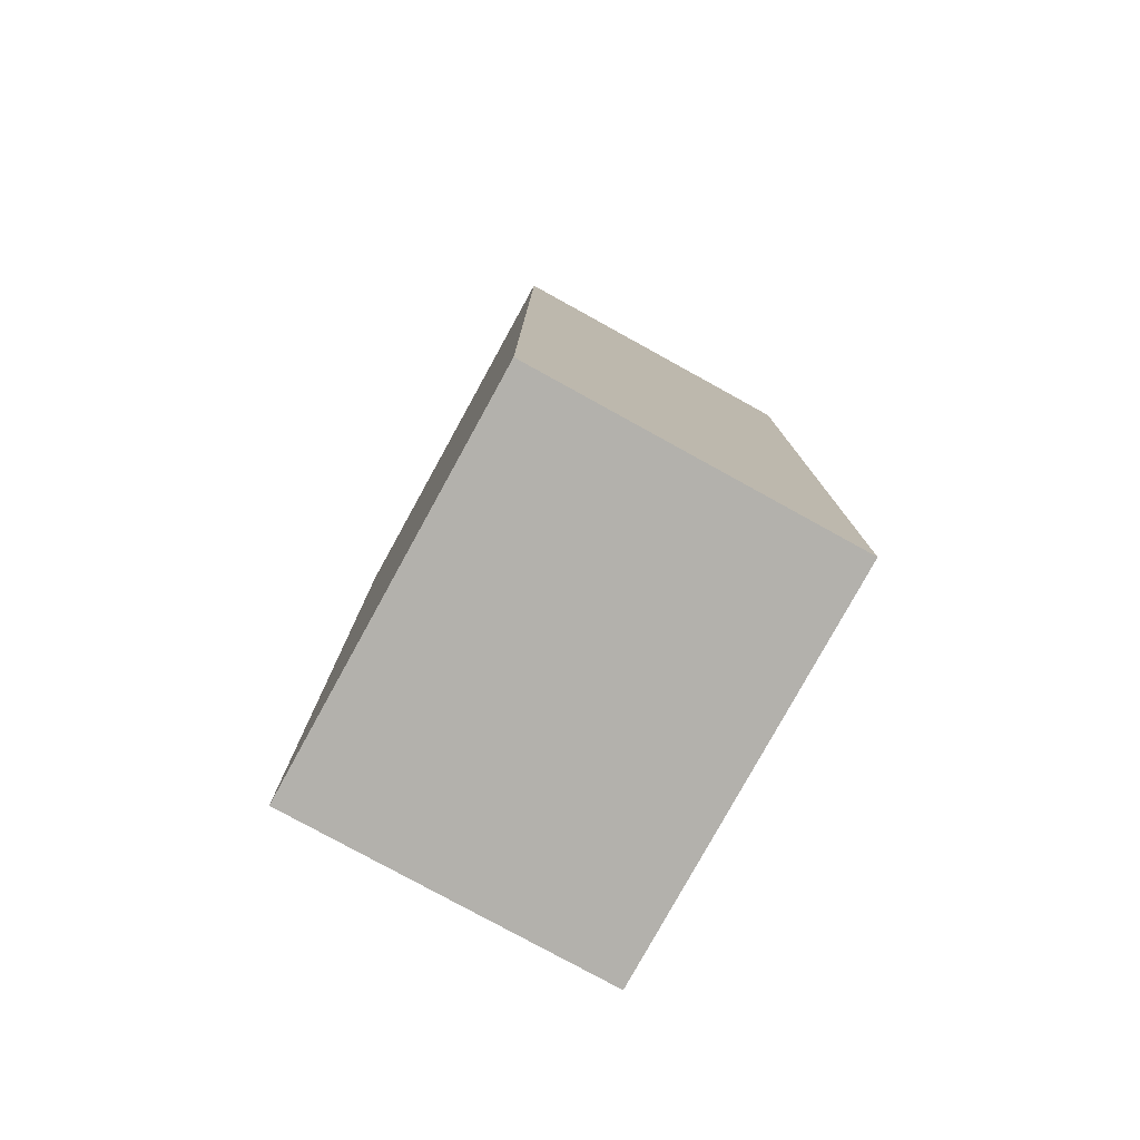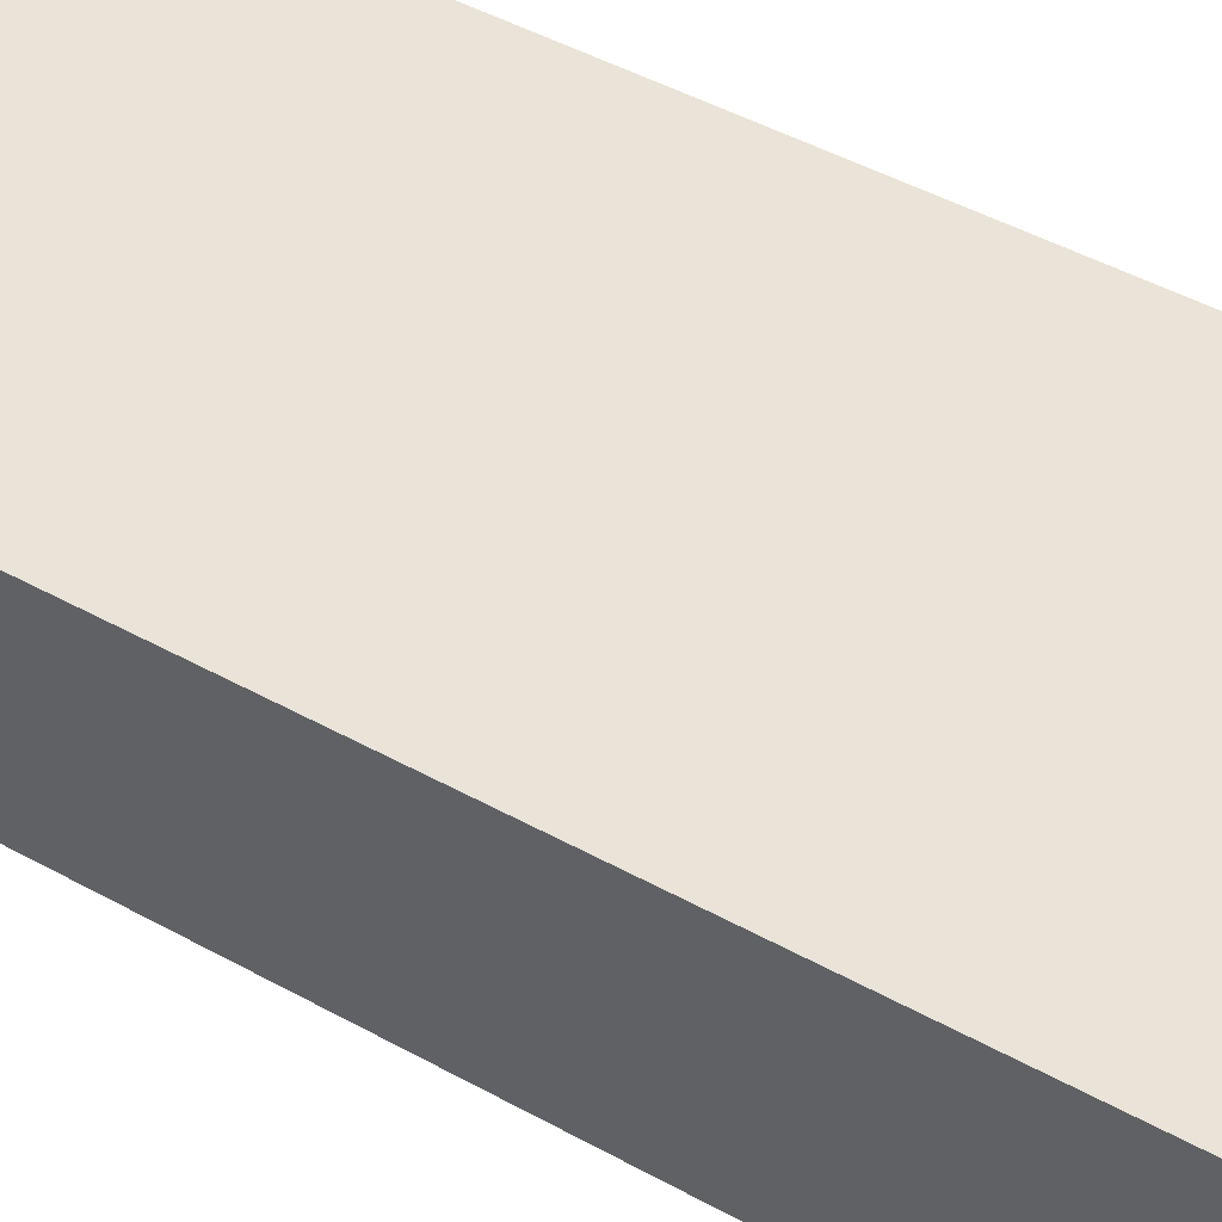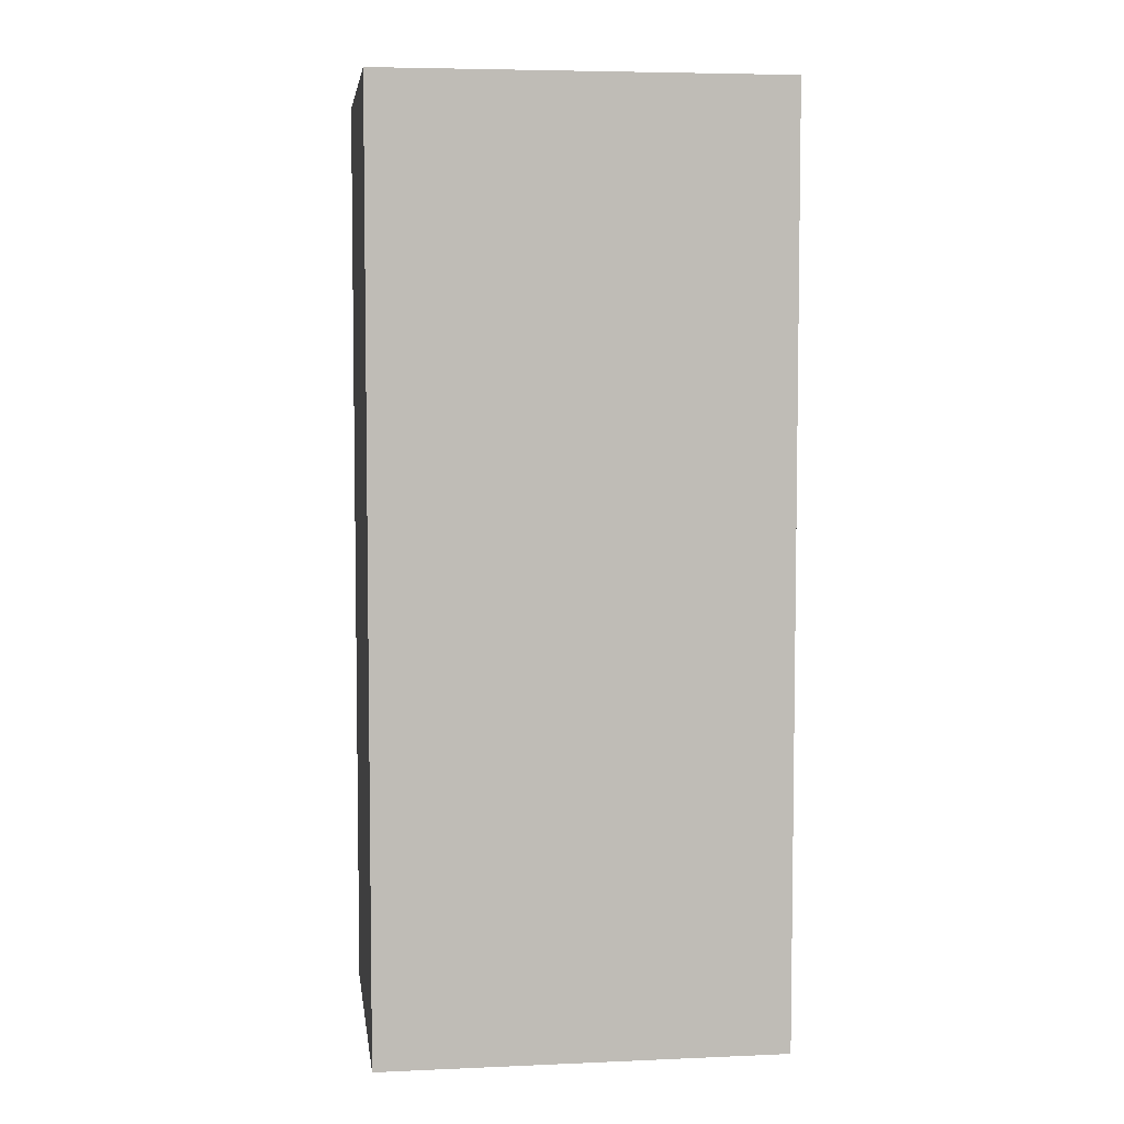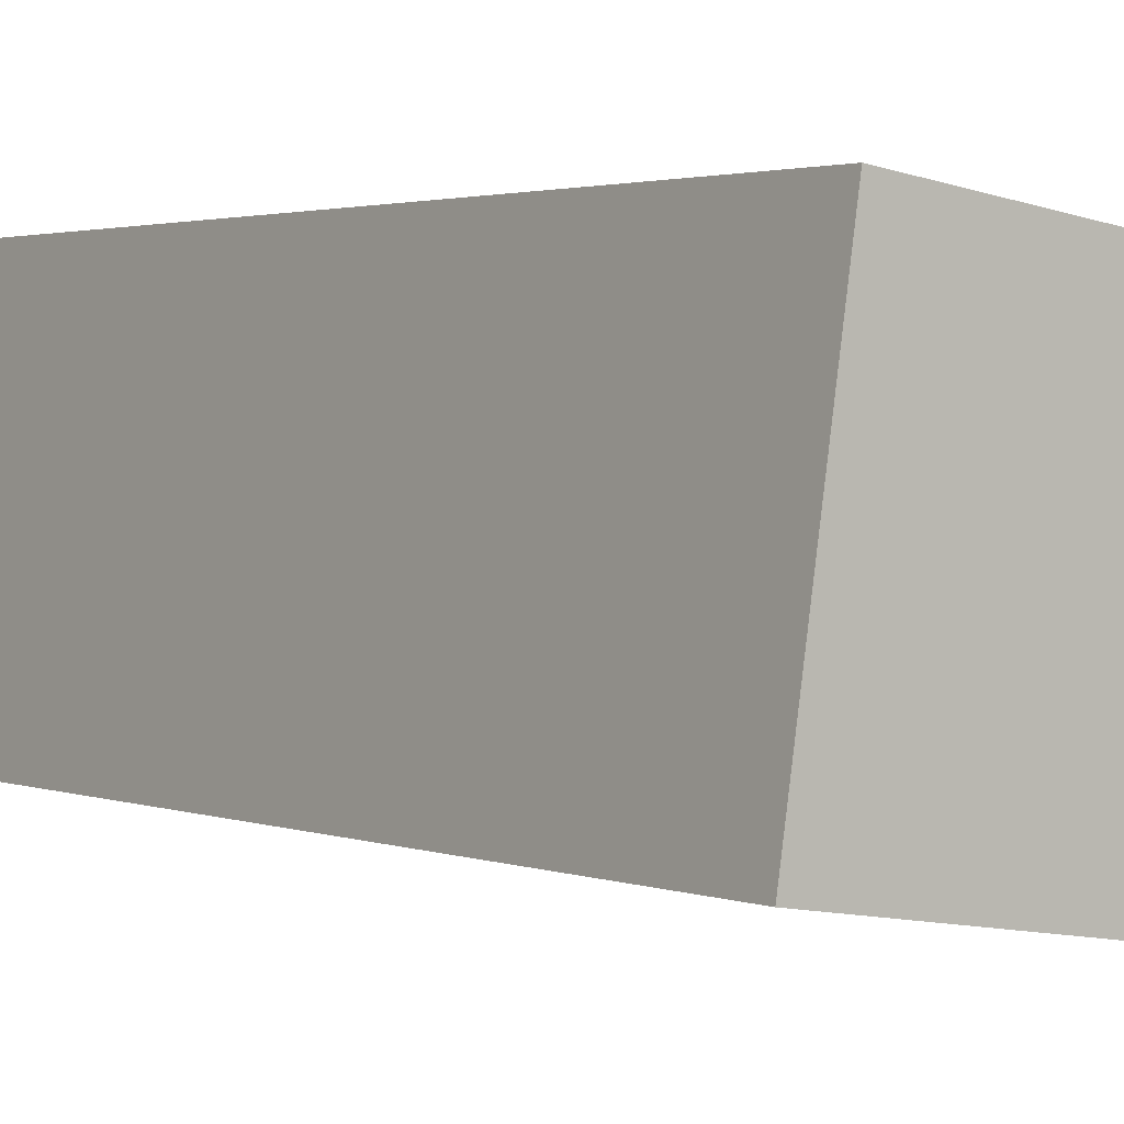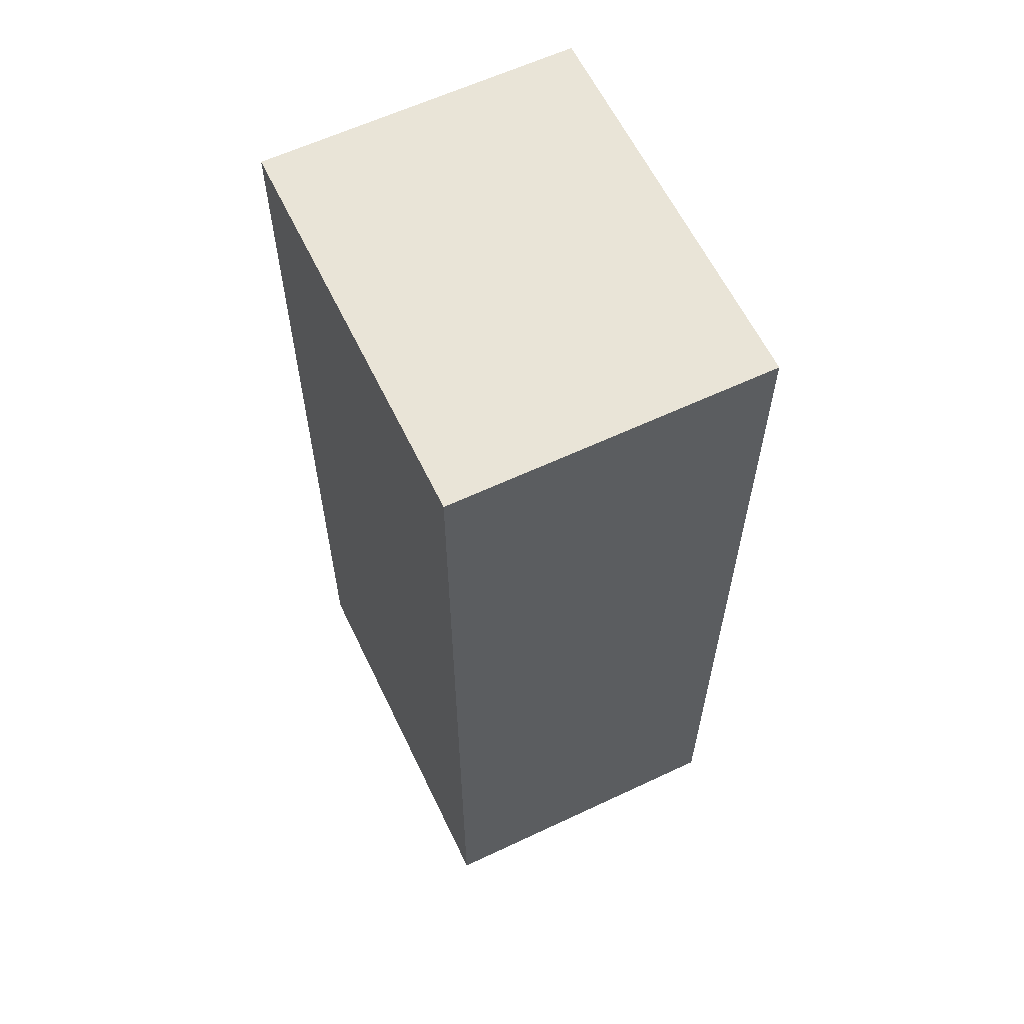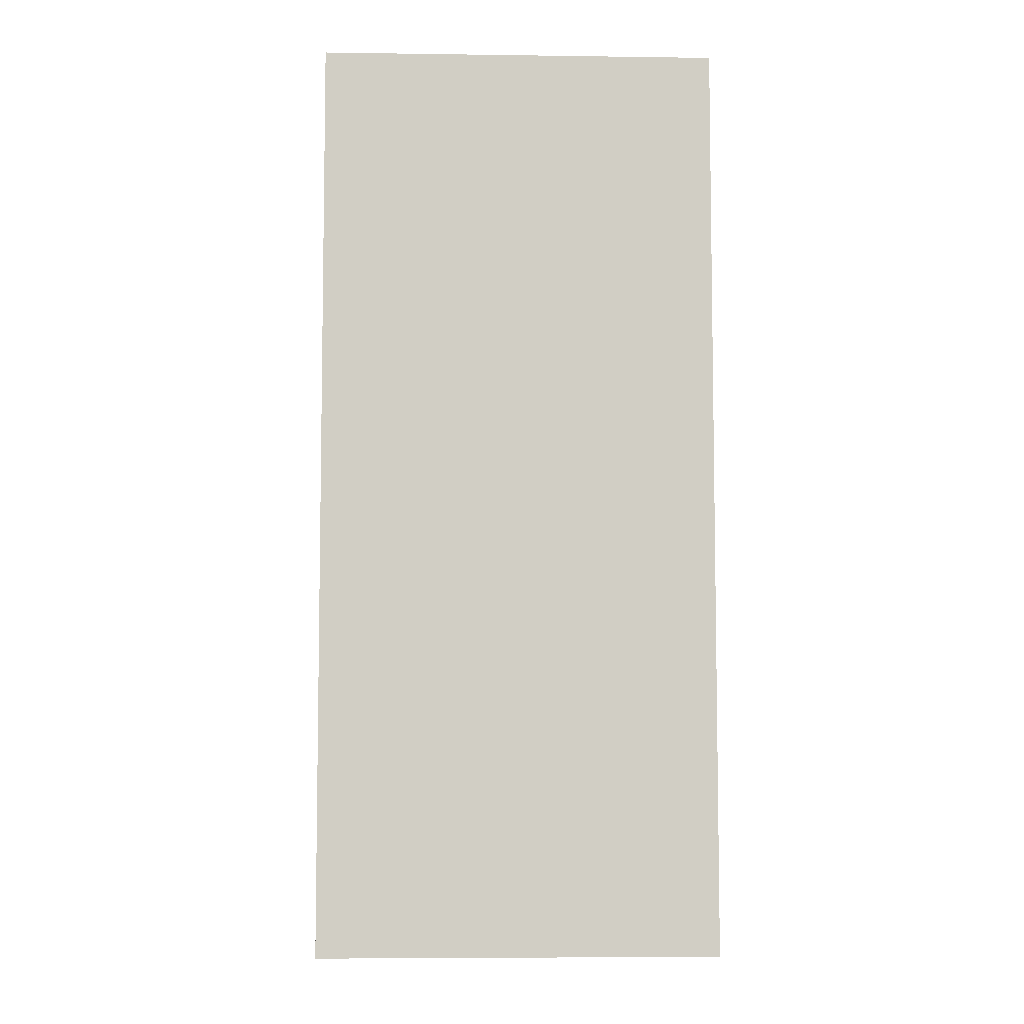
<metadata>
{"format":"obj","ext":"obj","renderer":"f3d","projection":"perspective","resolution":1024,"background":"white","views":[{"elev":-79.1,"azim":69.6,"up":"+Y"},{"elev":49.1,"azim":121.2,"up":"+Z"},{"elev":5.5,"azim":0.8,"up":"+Y"},{"elev":2.0,"azim":-35.7,"up":"+Z"},{"elev":61.2,"azim":-107.2,"up":"+Y"},{"elev":-6.5,"azim":6.1,"up":"+Y"}]}
</metadata>
<code>
v  3.488 8.13 -0.517
v  0.409 8.13 2.763
v  3.898 8.13 2.246
v  0 8.13 4.978e-16
v  3.898 -1.375e-16 2.246
v  3.488 3.166e-17 -0.517
v  0 0 0
v  0.409 -1.692e-16 2.763
g defaultobject
f 1 2 3
f 2 1 4
f 5 1 3
f 1 5 6
f 6 4 1
f 4 6 7
f 7 2 4
f 2 7 8
f 8 3 2
f 3 8 5
f 8 6 5
f 6 8 7

</code>
